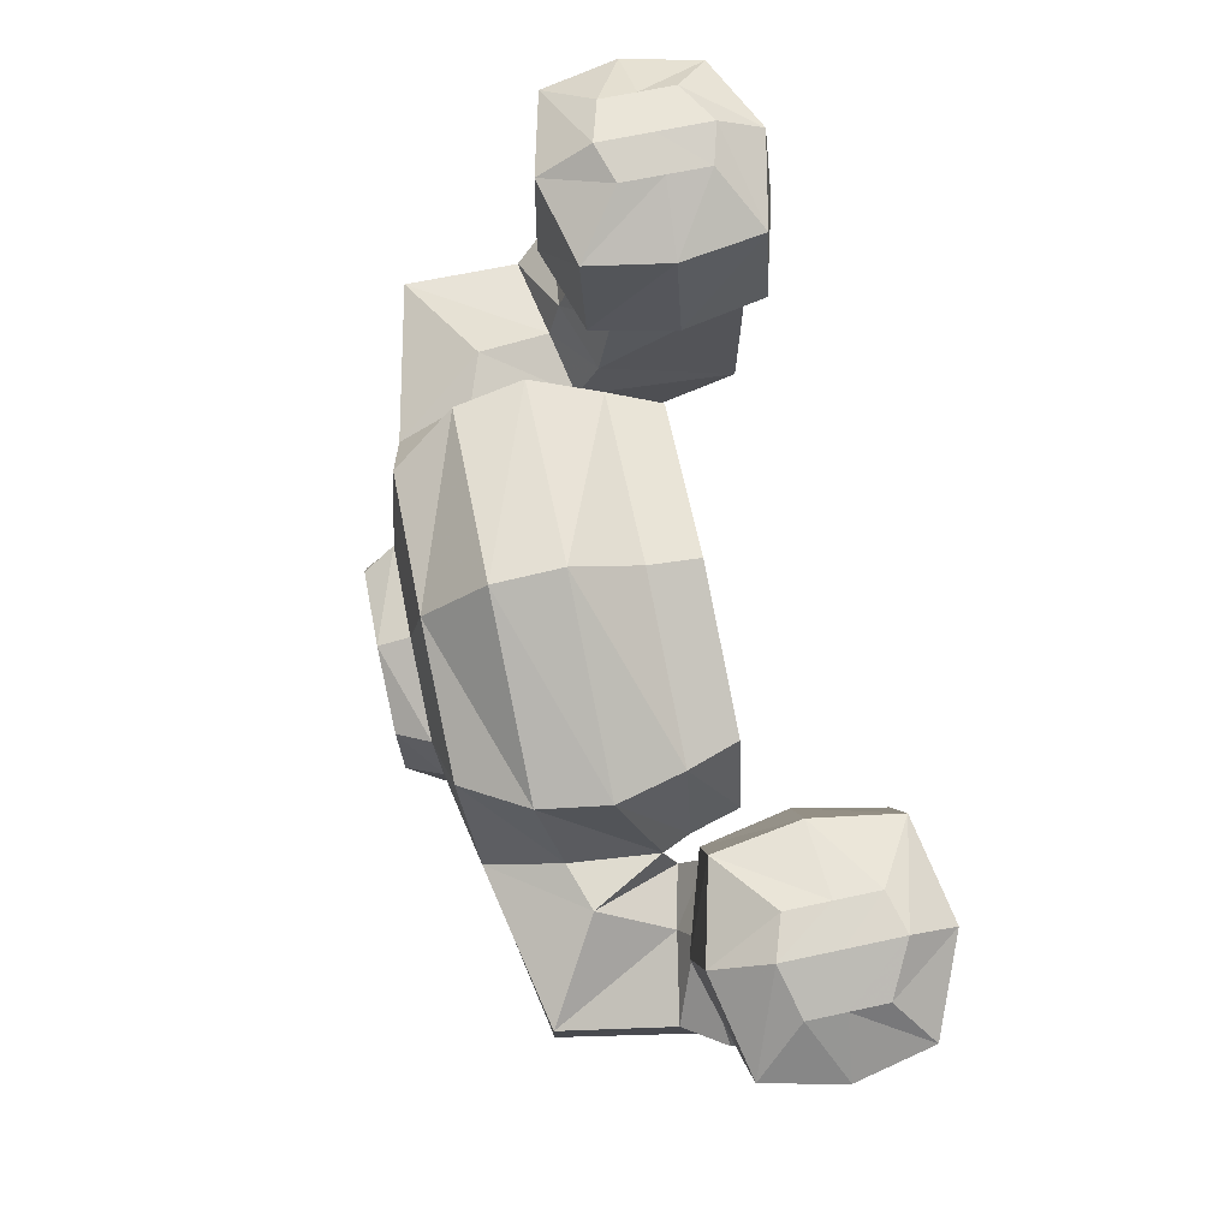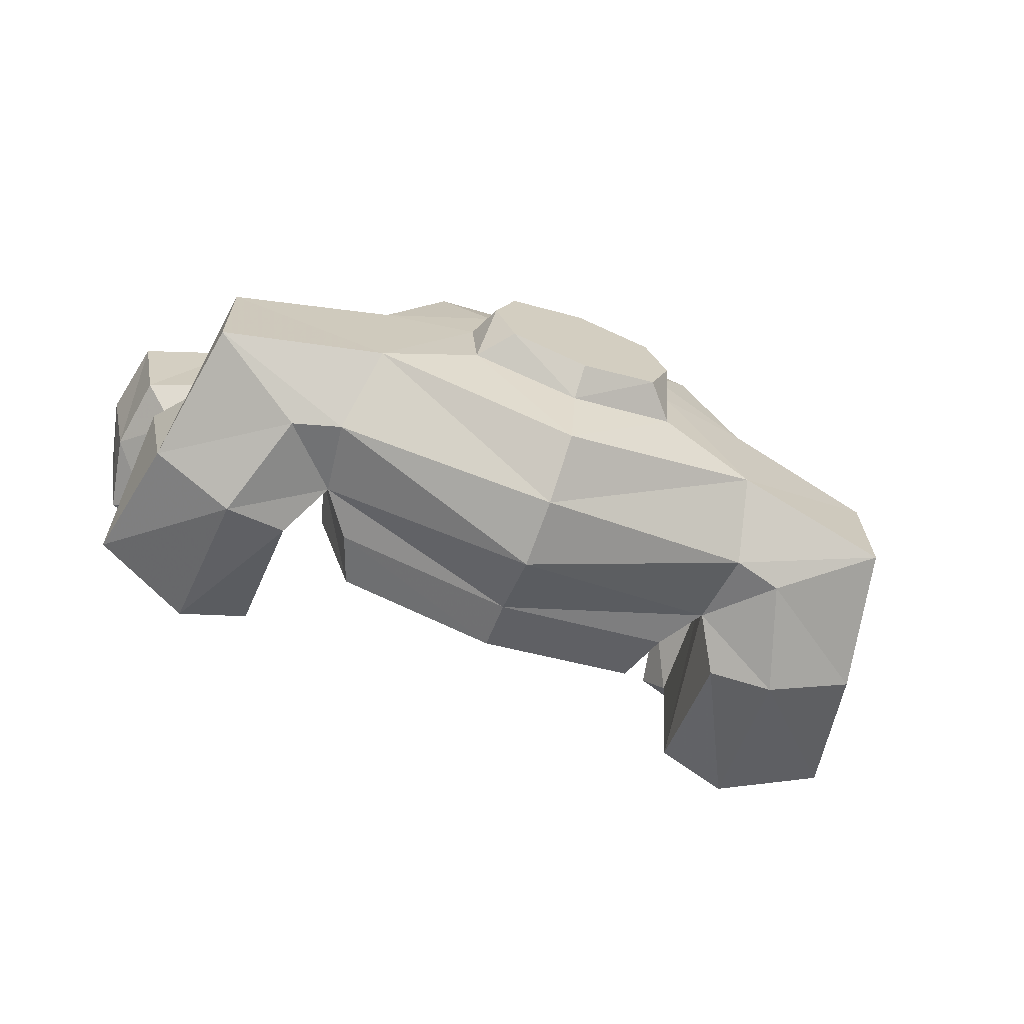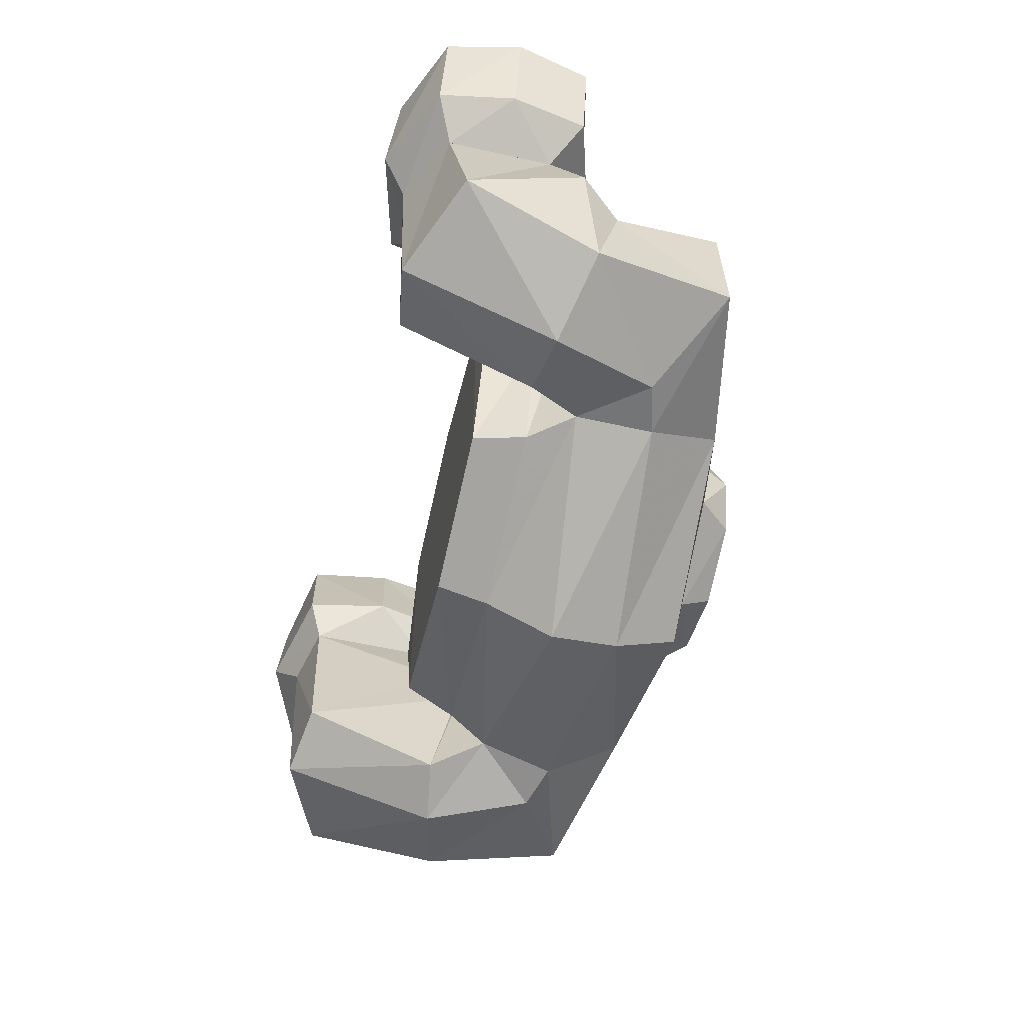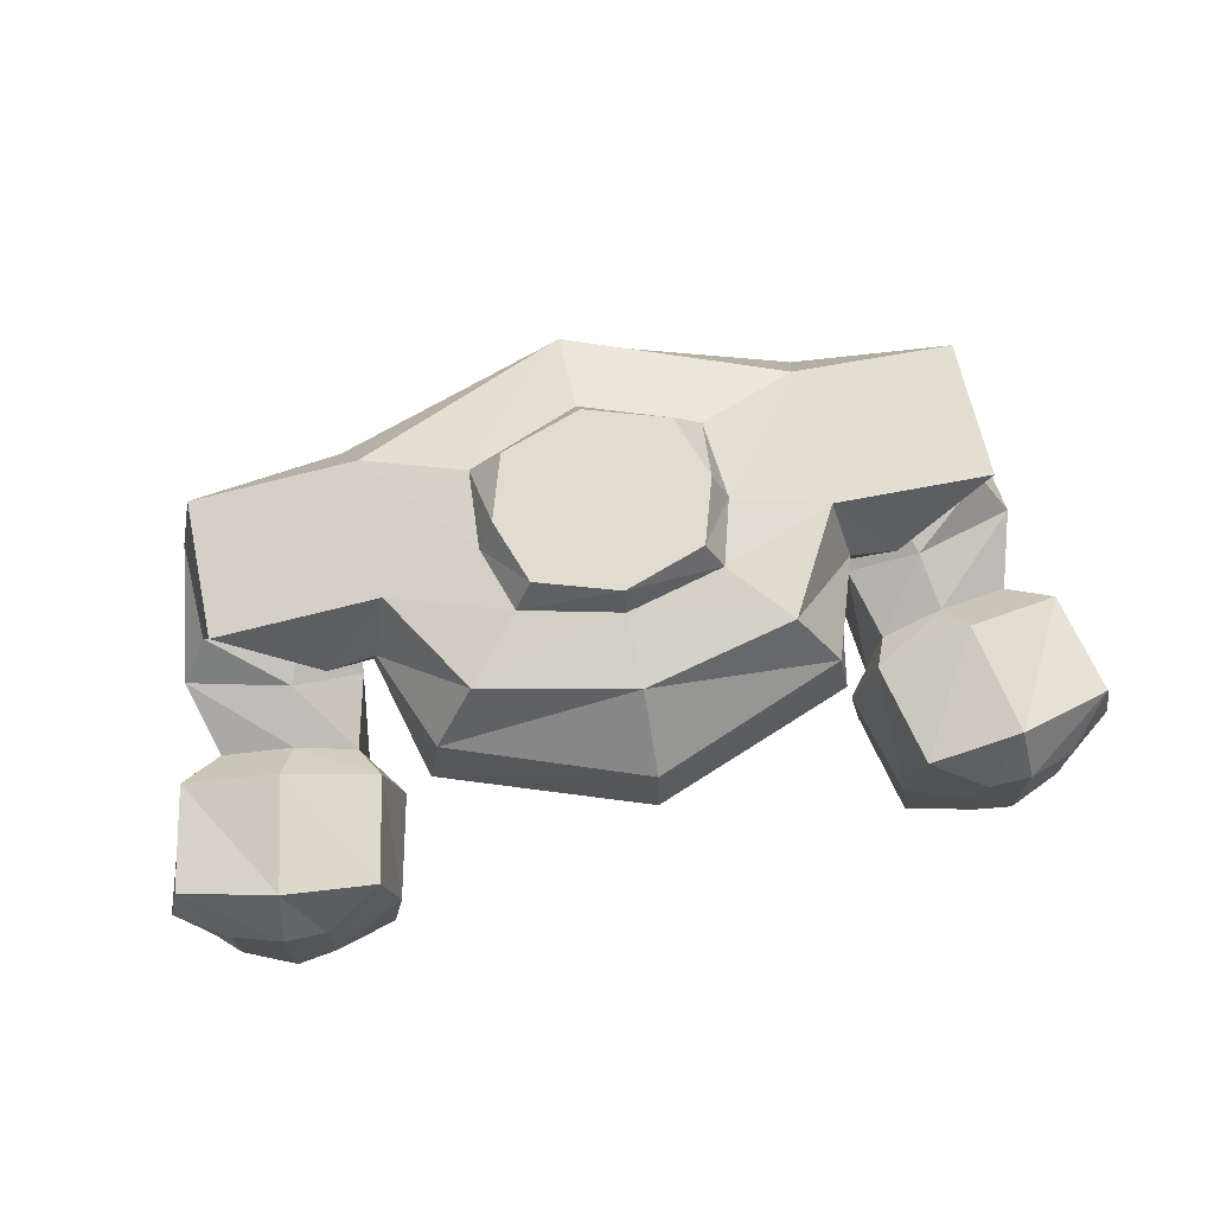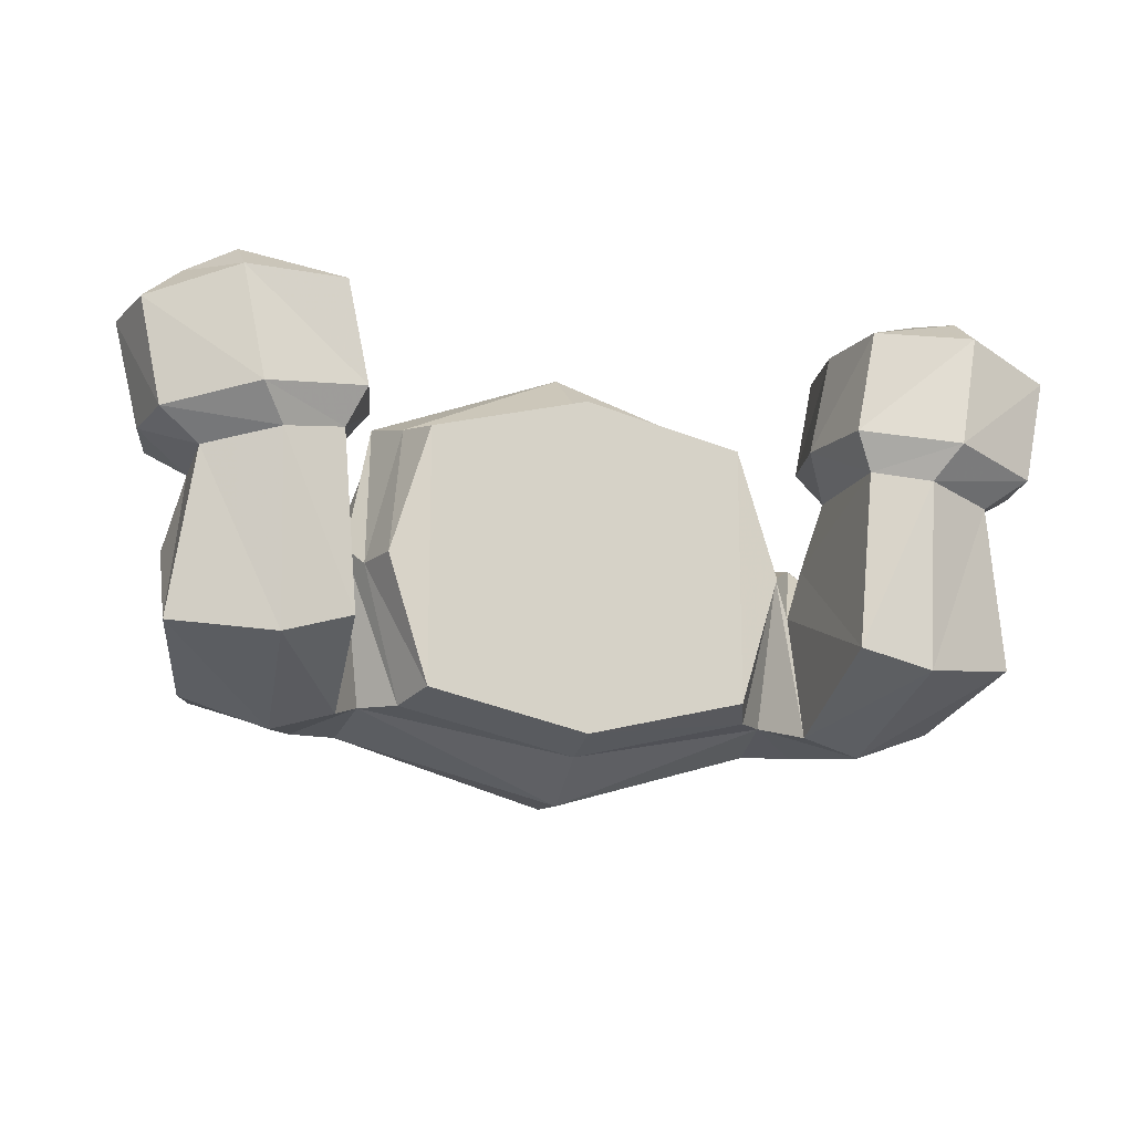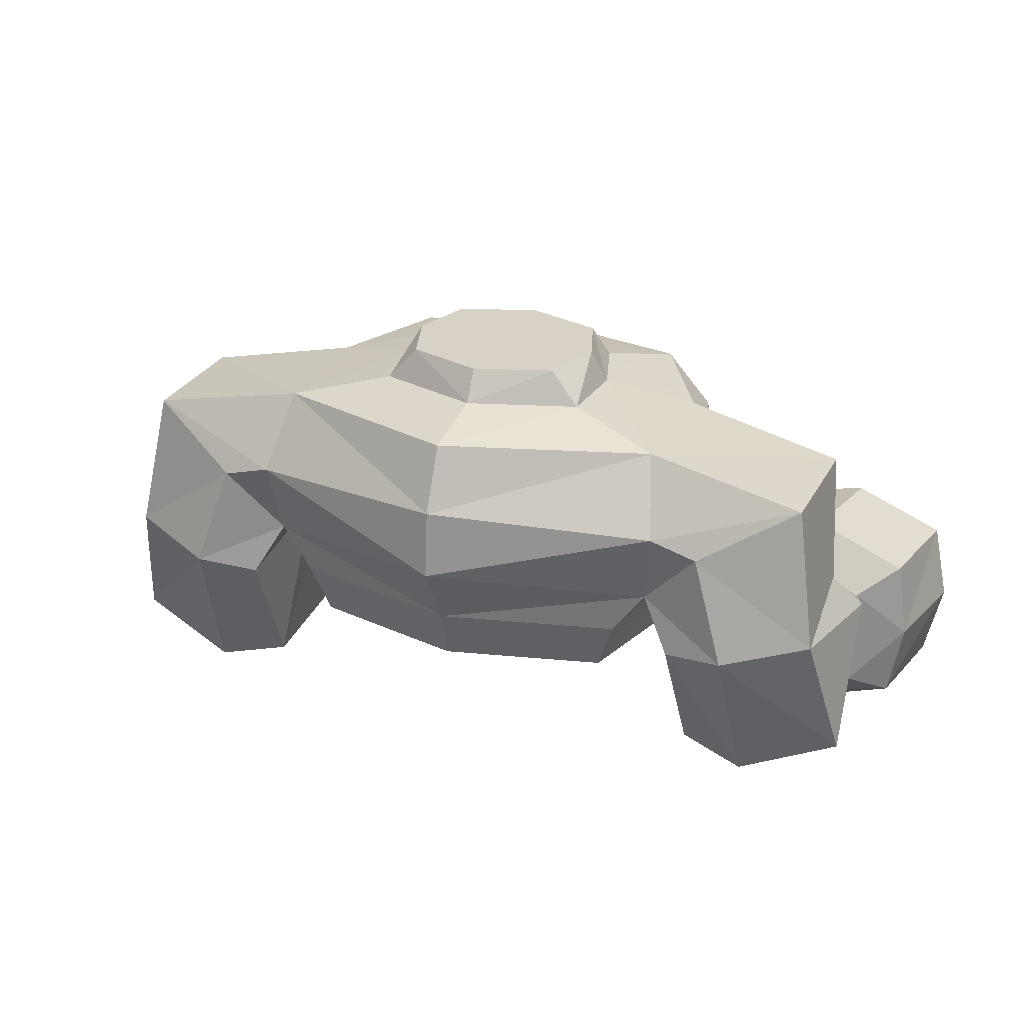
<metadata>
{"format":"obj","ext":"obj","renderer":"f3d","projection":"perspective","resolution":1024,"background":"white","views":[{"elev":76.6,"azim":-101.8,"up":"+Z"},{"elev":-68.1,"azim":159.9,"up":"+Z"},{"elev":-60.1,"azim":76.7,"up":"+Z"},{"elev":69.4,"azim":-12.7,"up":"+Y"},{"elev":-15.0,"azim":-15.5,"up":"+Z"},{"elev":27.6,"azim":-158.2,"up":"+Y"}]}
</metadata>
<code>
o Sphere.022_Sphere.012
v 0.09259 0.3001 -0.07859
v 0.2415 0.2364 -0.1328
v 0.2604 0.1477 -0.1861
v 0.2498 0.05701 -0.1664
v 0.2114 0.005118 -0.1712
v 0.1894 -0.05664 -0.1593
v 0.1175 0.3001 -0.003935
v 0.2455 0.2364 0.02899
v 0.2664 0.1477 0.05878
v 0.2722 0.04104 0.02293
v 0.254 0.005738 -0.003792
v 0.237 -0.05463 -0.004022
v 0.09259 0.3001 0.07072
v 0.1746 0.2452 0.1518
v 0.2217 0.1692 0.182
v 0.235 0.08716 0.1875
v 0.2114 0.005118 0.1637
v 0.1894 -0.05664 0.1518
v 0.4325 0.1984 -0.1429
v 0.3181 0.132 -0.1873
v 0.4357 0.1958 0.01882
v 0.3228 0.1282 0.0576
v 0.4612 0.03103 -0.1681
v 0.3592 0.006064 -0.2062
v 0.2855 -0.006078 -0.1867
v 0.4557 0.06049 -0.03601
v 0.3538 0.04213 -0.01166
v 0.2801 0.0252 -0.03231
v 0.4663 -0.1526 0.07369
v 0.3812 -0.1947 0.08925
v 0.3107 -0.1757 0.1
v 0.4668 -0.02435 0.07631
v 0.3819 -0.000573 0.09302
v 0.3114 -0.02399 0.1038
v 0.4944 -0.1328 -0.1187
v 0.4891 0.01197 -0.006071
v 0.2882 -0.003189 0.02195
v 0.2934 -0.171 -0.1101
v 0.3696 0.02653 0.02923
v 0.3747 -0.1841 -0.1357
v 0.5131 -0.1764 0.106
v 0.4075 -0.2256 0.1284
v 0.289 -0.194 0.1439
v 0.5138 0.008314 0.1098
v 0.3993 0.04256 0.1338
v 0.29 0.008837 0.1494
v 0.5384 -0.1751 0.2301
v 0.4328 -0.2166 0.2632
v 0.3143 -0.1928 0.268
v 0.5391 0.009563 0.2338
v 0.4246 0.03607 0.2683
v 0.3153 0.01009 0.2734
v 0.4923 -0.1331 0.2806
v 0.4342 -0.1619 0.3018
v 0.3861 -0.1488 0.2985
v 0.4926 -0.04562 0.2824
v 0.4347 -0.0294 0.3043
v 0.3866 -0.04537 0.3011
v 0.128 0.2593 -0.08463
v 0.1354 0.2593 0.006862
v 0.112 0.2625 0.08387
v 0.2695 -0.09259 0.1466
v 0.5294 -0.08403 0.1079
v 0.2988 -0.09134 0.2707
v 0.5588 -0.08278 0.232
v 0.3864 -0.09711 0.2998
v 0.4924 -0.08936 0.2815
v 0.4344 -0.09563 0.3031
v 0 0.3001 -0.1095
v 0 0.2452 -0.2237
v 0 0.1692 -0.2595
v 0 0.08716 -0.2673
v 0 0.005118 -0.2216
v 0 -0.05664 -0.2047
v -0.09259 0.3001 -0.07859
v -0.2415 0.2364 -0.1328
v -0.2604 0.1477 -0.1861
v -0.2498 0.05701 -0.1664
v -0.2114 0.005118 -0.1712
v -0.1894 -0.05664 -0.1593
v -0.1175 0.3001 -0.003935
v -0.2455 0.2364 0.02899
v -0.2664 0.1477 0.05878
v -0.2722 0.04104 0.02293
v -0.254 0.005738 -0.003792
v -0.237 -0.05463 -0.004022
v -0.09259 0.3001 0.07072
v -0.1746 0.2452 0.1518
v -0.2217 0.1692 0.182
v -0.235 0.08716 0.1875
v -0.2114 0.005118 0.1637
v -0.1894 -0.05664 0.1518
v 0 0.3001 0.1016
v 0 0.2452 0.1917
v 0 0.1692 0.2661
v 0 0.08716 0.274
v 0 0.005118 0.2156
v 0 -0.05664 0.1987
v -0.4325 0.1984 -0.1429
v -0.3181 0.132 -0.1873
v -0.4357 0.1958 0.01882
v -0.3228 0.1282 0.0576
v -0.4612 0.03103 -0.1681
v -0.3592 0.006064 -0.2062
v -0.2855 -0.006078 -0.1867
v -0.4557 0.06049 -0.03601
v -0.3538 0.04213 -0.01166
v -0.2801 0.0252 -0.03231
v -0.4663 -0.1526 0.07369
v -0.3812 -0.1947 0.08925
v -0.3107 -0.1757 0.1
v -0.4668 -0.02435 0.07631
v -0.3819 -0.000573 0.09302
v -0.3114 -0.02399 0.1038
v -0.4944 -0.1328 -0.1187
v -0.4891 0.01197 -0.006071
v -0.2882 -0.003189 0.02195
v -0.2934 -0.171 -0.1101
v -0.3696 0.02653 0.02923
v -0.3747 -0.1841 -0.1357
v -0.5131 -0.1764 0.106
v -0.4075 -0.2256 0.1284
v -0.289 -0.194 0.1439
v -0.5138 0.008314 0.1098
v -0.3993 0.04256 0.1338
v -0.29 0.008837 0.1494
v -0.5384 -0.1751 0.2301
v -0.4328 -0.2166 0.2632
v -0.3143 -0.1928 0.268
v -0.5391 0.009563 0.2338
v -0.4246 0.03607 0.2683
v -0.3153 0.01009 0.2734
v -0.4923 -0.1331 0.2806
v -0.4342 -0.1619 0.3018
v -0.3861 -0.1488 0.2985
v -0.4926 -0.04562 0.2824
v -0.4347 -0.0294 0.3043
v -0.3866 -0.04537 0.3011
v 0 0.2625 -0.1315
v -0.128 0.2593 -0.08463
v -0.1354 0.2593 0.006862
v -0.112 0.2625 0.08387
v 0 0.2625 0.1117
v -0.2695 -0.09259 0.1466
v -0.5294 -0.08403 0.1079
v -0.2988 -0.09134 0.2707
v -0.5588 -0.08278 0.232
v -0.3864 -0.09711 0.2998
v -0.4924 -0.08936 0.2815
v -0.4344 -0.09563 0.3031
f 74 73 5 6
f 73 72 4 5
f 72 71 3 4
f 71 70 2 3
f 139 69 1 59
f 6 5 11 12
f 5 4 10 11
f 2 8 21 19
f 59 1 7 60
f 12 11 17 18
f 11 10 16 17
f 10 9 15 16
f 9 8 14 15
f 60 7 13 61
f 18 17 97 98
f 17 16 96 97
f 16 15 95 96
f 15 14 94 95
f 61 13 93 143
f 10 4 25 28
f 19 21 26 23
f 4 20 24 25
f 8 9 22 21
f 3 2 19 20
f 114 126 144
f 35 36 32 29
f 4 3 20
f 21 22 27 26
f 20 19 23 24
f 114 144 111
f 30 29 32 33
f 39 37 34 33
f 36 39 33 32
f 38 40 30 31
f 40 35 29 30
f 28 25 38 37
f 23 26 36 35
f 27 28 37 39
f 26 27 39 36
f 25 24 40 38
f 24 23 35 40
f 29 32 63
f 111 114 113 110
f 33 34 46 45
f 32 33 45 44
f 31 30 42 43
f 30 29 41 42
f 63 44 50 65
f 62 43 49 64
f 45 46 52 51
f 44 45 51 50
f 43 42 48 49
f 42 41 47 48
f 65 50 56 67
f 64 49 55 66
f 51 52 58 57
f 50 51 57 56
f 49 48 54 55
f 48 47 53 54
f 70 139 59 2
f 2 59 60 8
f 8 60 61 14
f 14 61 143 94
f 68 67 56 57
f 66 68 57 58
f 9 10 22
f 22 10 28 27
f 41 63 65 47
f 46 62 64 52
f 47 65 67 53
f 52 64 66 58
f 54 53 67 68
f 55 54 68 66
f 41 29 63
f 32 44 63
f 117 114 111 118
f 31 43 62
f 74 6 18 98
f 12 18 6
f 69 93 13 1
f 7 1 13
f 74 80 79 73
f 73 79 78 72
f 72 78 77 71
f 71 77 76 70
f 139 140 75 69
f 80 86 85 79
f 79 85 84 78
f 76 99 101 82
f 140 141 81 75
f 86 92 91 85
f 85 91 90 84
f 84 90 89 83
f 83 89 88 82
f 141 142 87 81
f 92 98 97 91
f 91 97 96 90
f 90 96 95 89
f 89 95 94 88
f 142 143 93 87
f 84 108 105 78
f 99 103 106 101
f 78 105 104 100
f 82 101 102 83
f 77 100 99 76
f 115 109 112 116
f 78 100 77
f 101 106 107 102
f 100 104 103 99
f 110 113 112 109
f 119 113 114 117
f 116 112 113 119
f 118 111 110 120
f 120 110 109 115
f 108 117 118 105
f 103 115 116 106
f 107 119 117 108
f 106 116 119 107
f 105 118 120 104
f 104 120 115 103
f 109 145 112
f 113 125 126 114
f 112 124 125 113
f 111 123 122 110
f 110 122 121 109
f 145 147 130 124
f 144 146 129 123
f 125 131 132 126
f 124 130 131 125
f 123 129 128 122
f 122 128 127 121
f 147 149 136 130
f 146 148 135 129
f 131 137 138 132
f 130 136 137 131
f 129 135 134 128
f 128 134 133 127
f 70 76 140 139
f 76 82 141 140
f 82 88 142 141
f 88 94 143 142
f 150 137 136 149
f 148 138 137 150
f 83 102 84
f 102 107 108 84
f 121 127 147 145
f 126 132 146 144
f 127 133 149 147
f 132 138 148 146
f 134 150 149 133
f 135 148 150 134
f 121 145 109
f 112 145 124
f 111 144 123
f 74 98 92 80
f 86 80 92
f 69 75 87 93
f 81 87 75
f 37 38 31 34
f 31 30 33 34
f 34 31 62
f 34 62 46

</code>
